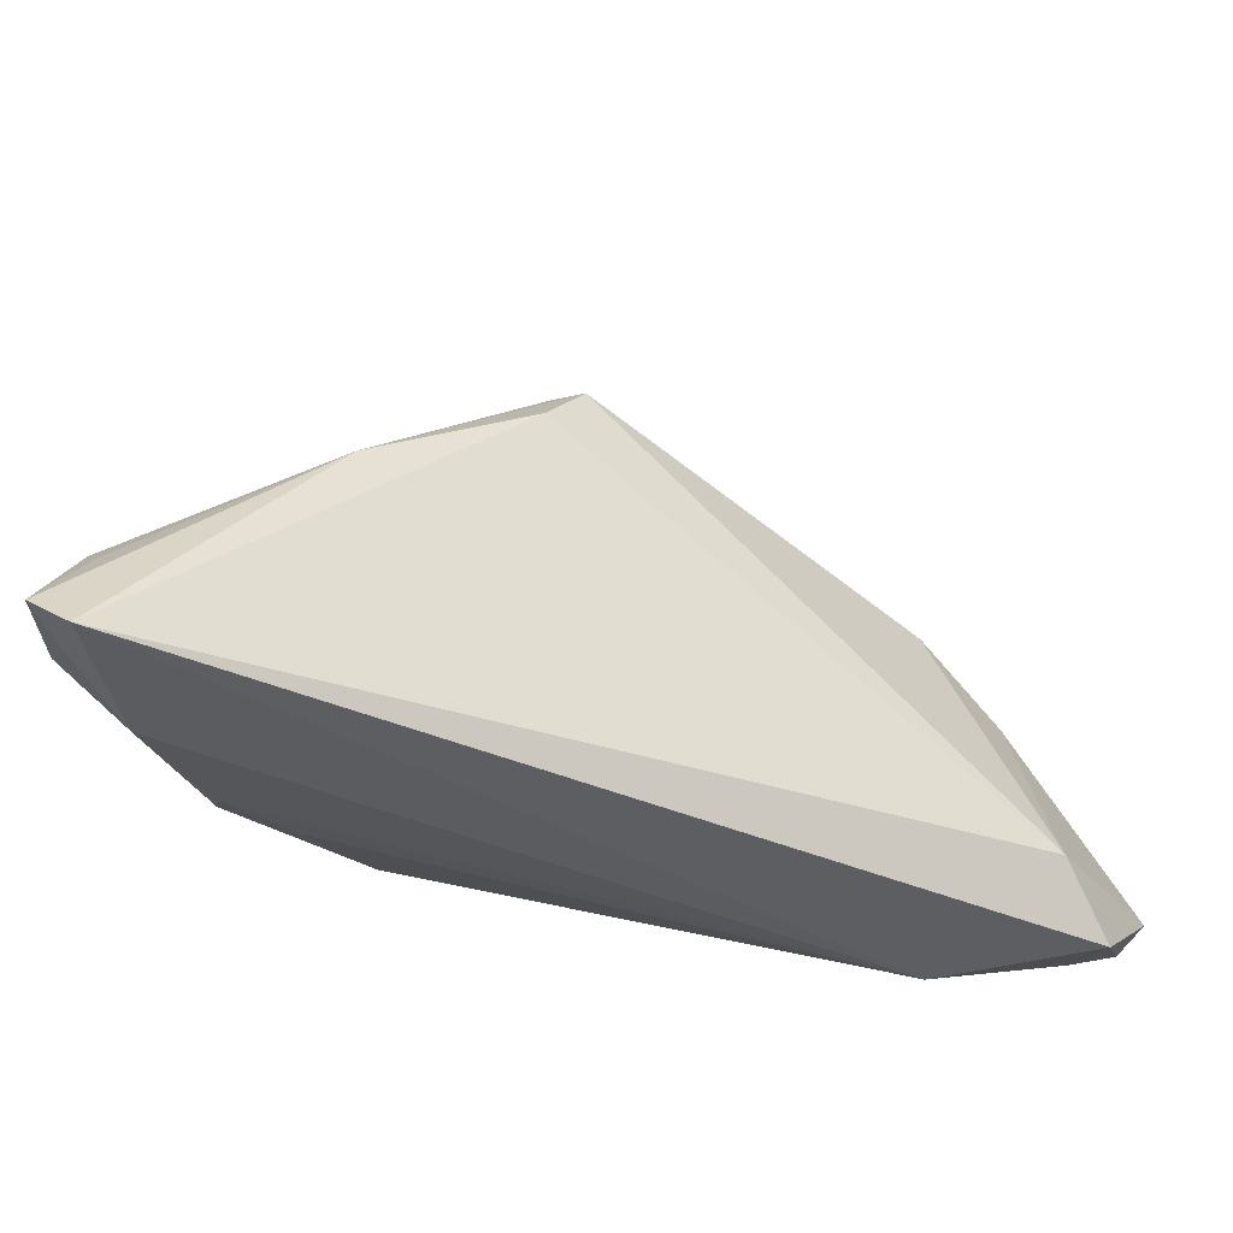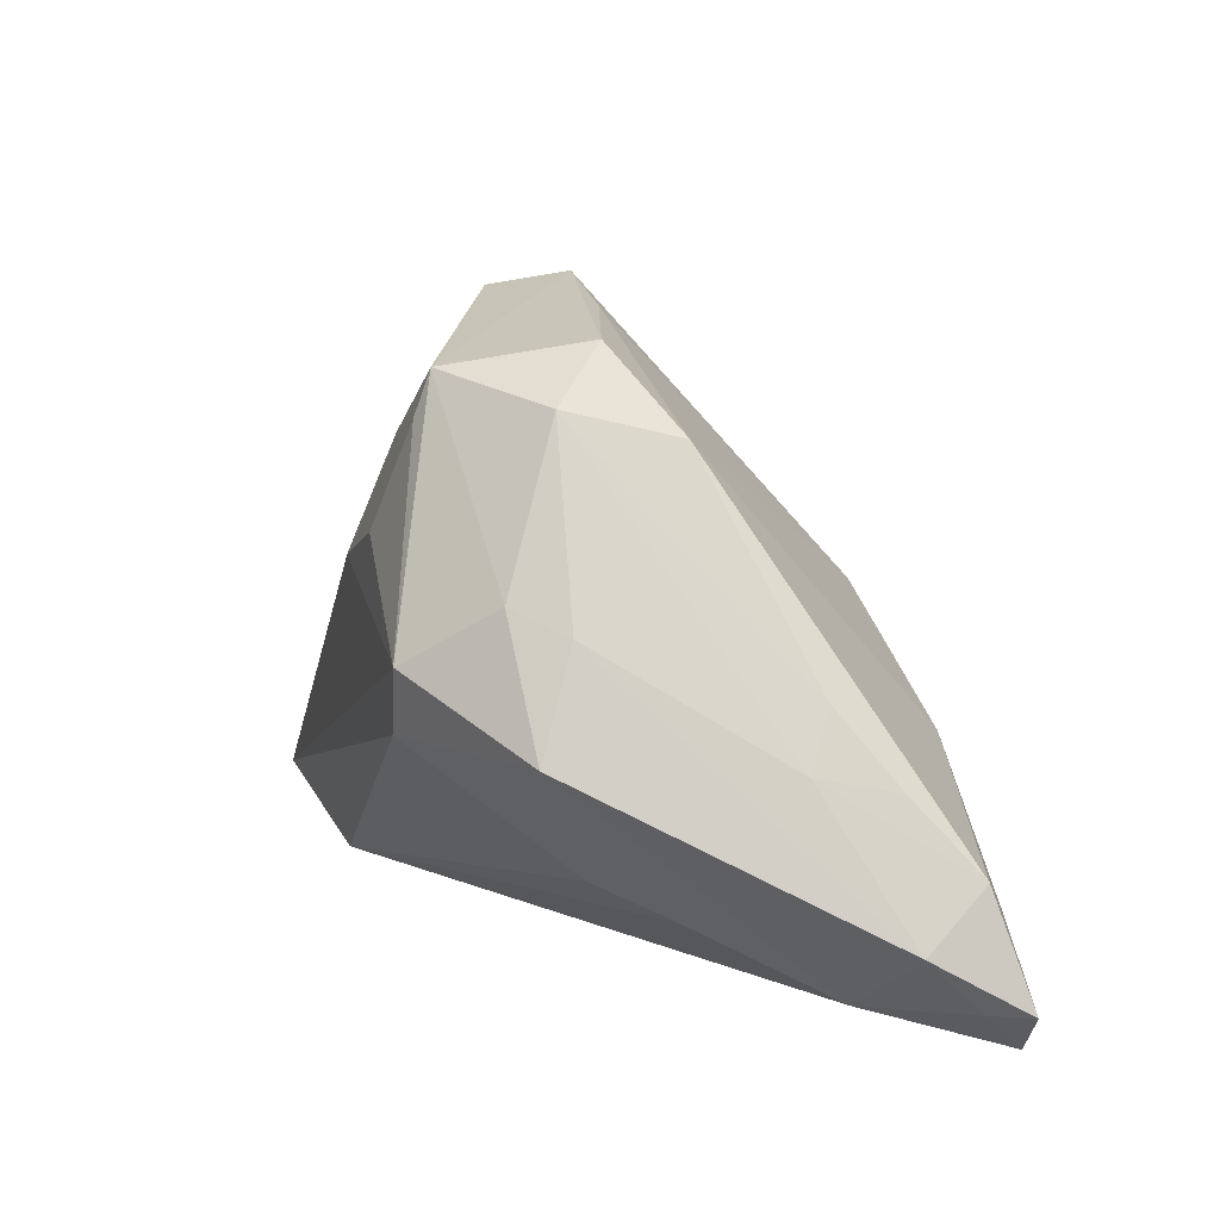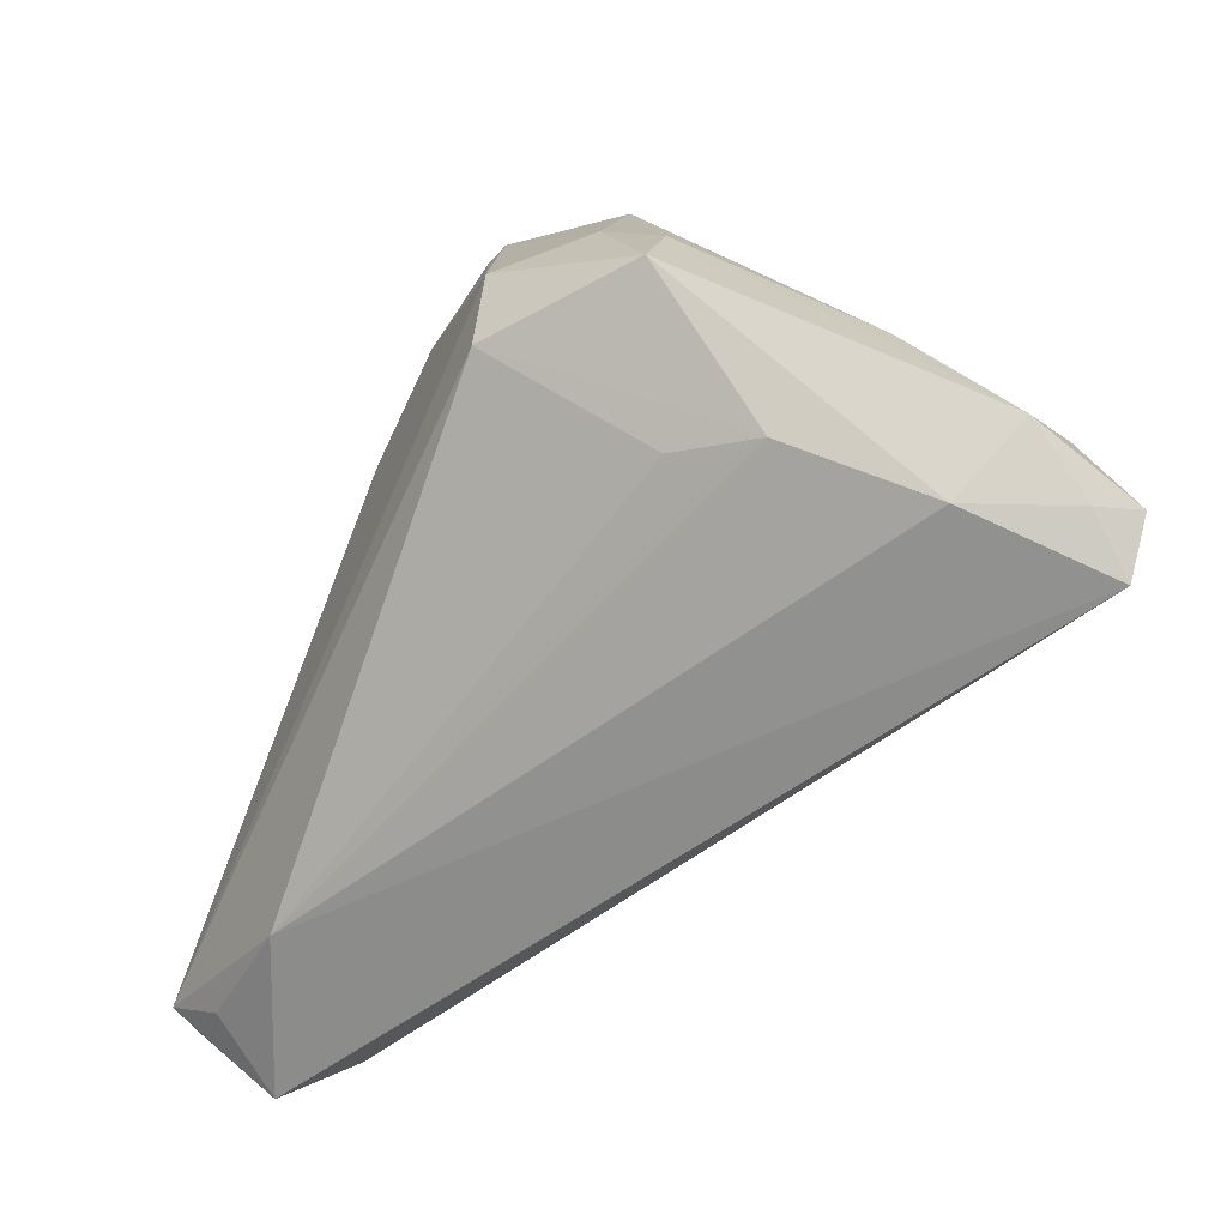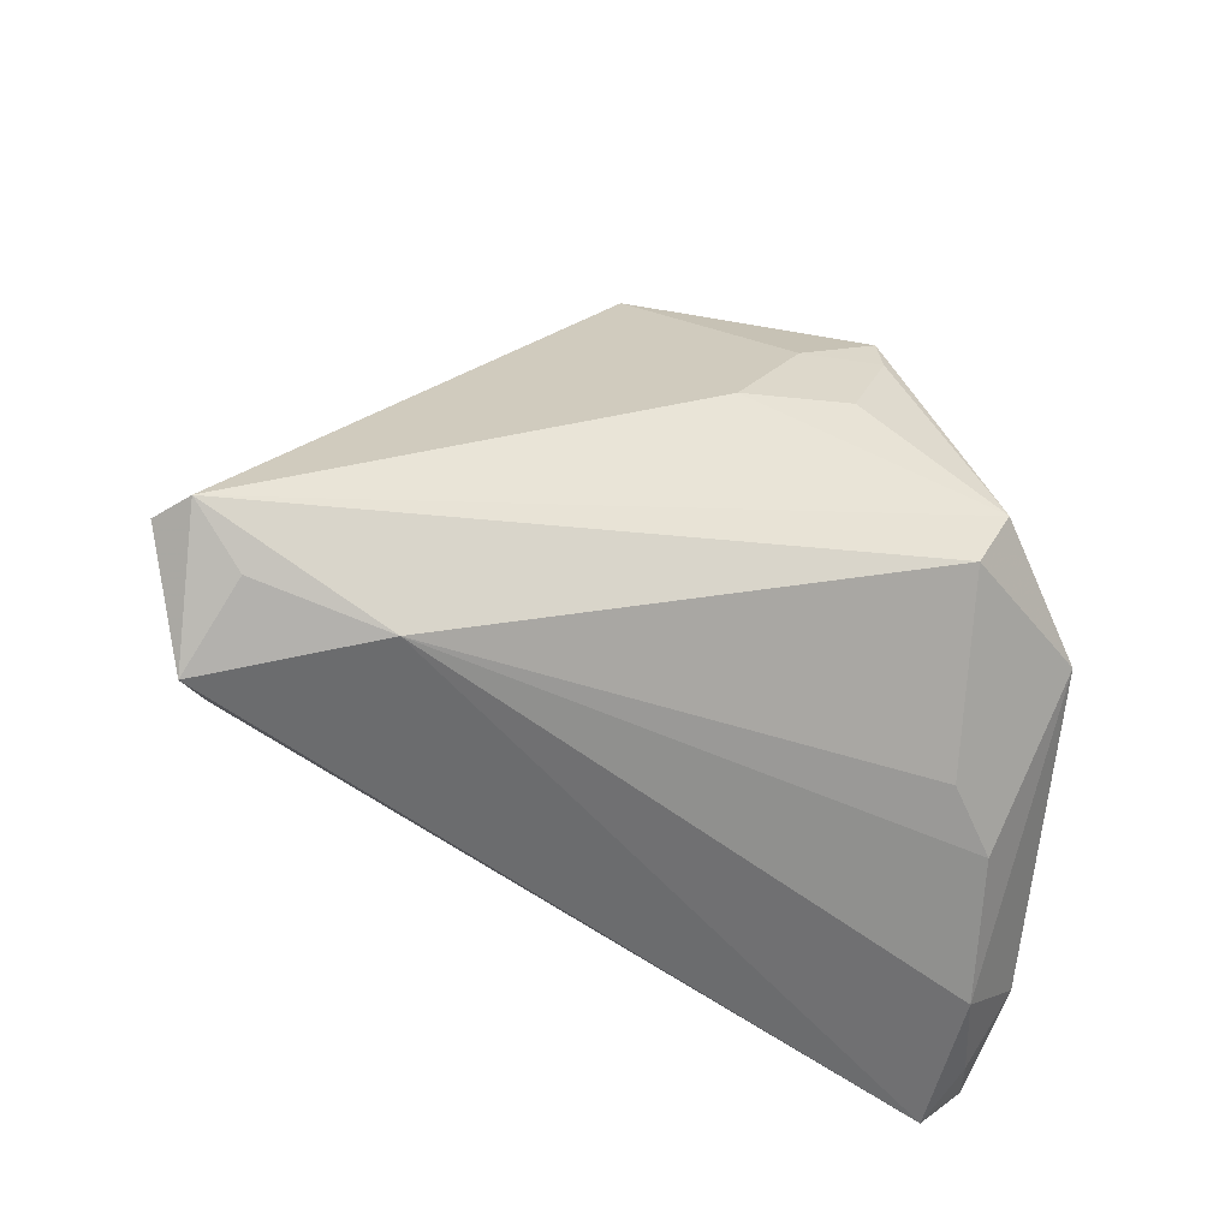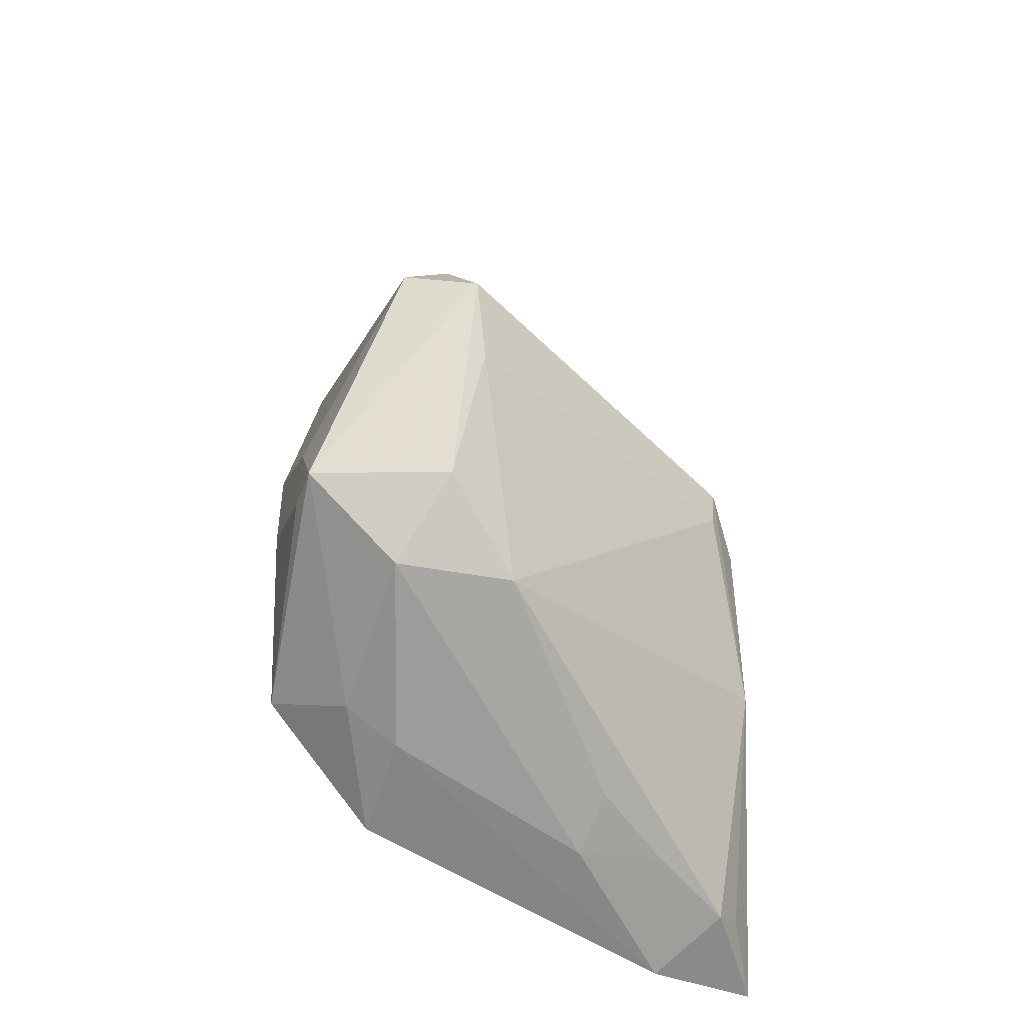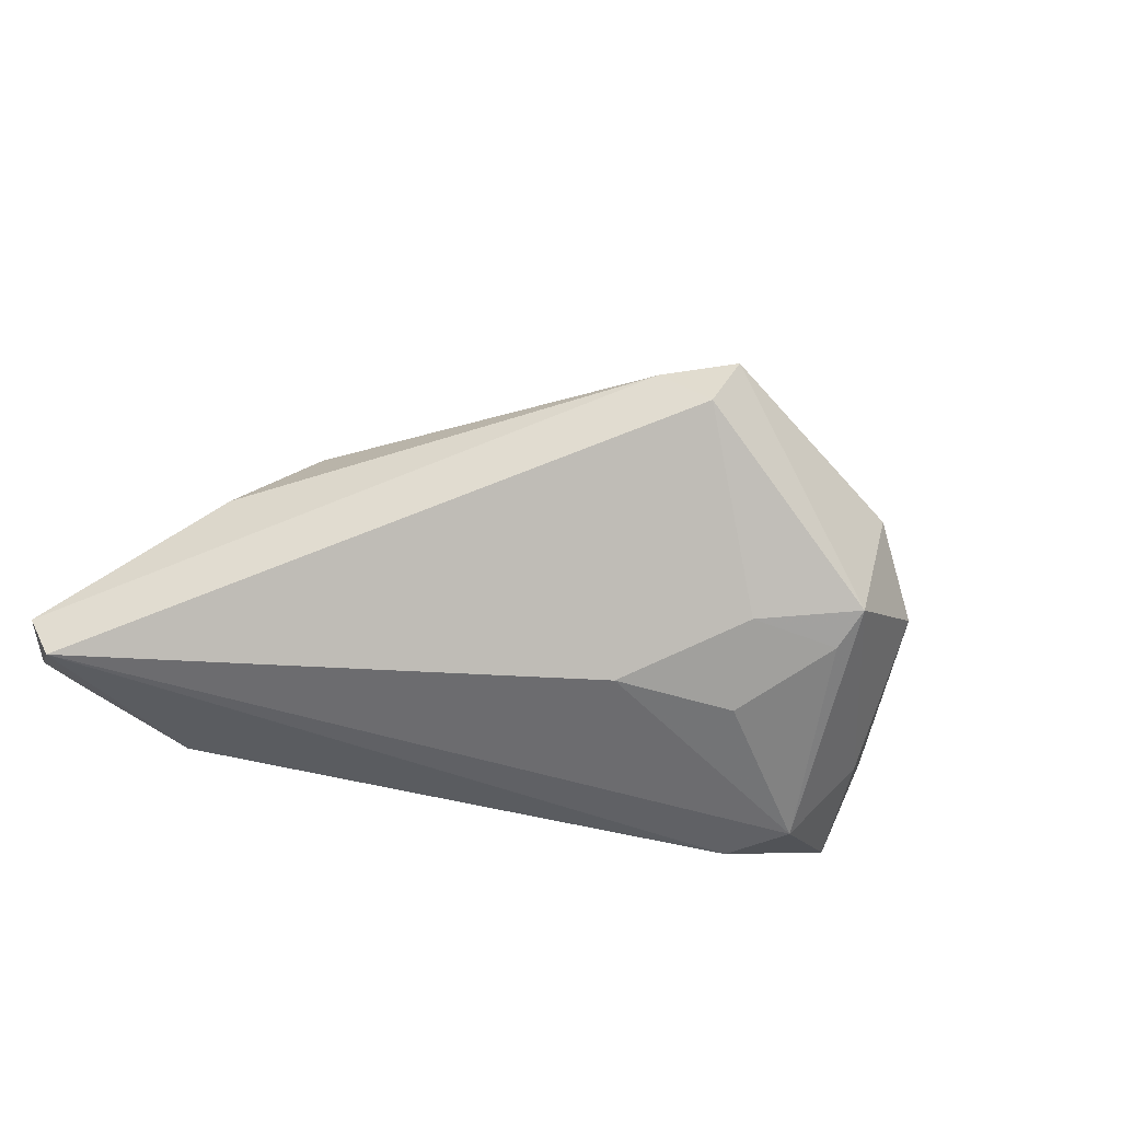
<metadata>
{"format":"obj","ext":"obj","renderer":"f3d","projection":"perspective","resolution":1024,"background":"white","views":[{"elev":-54.1,"azim":3.5,"up":"+Y"},{"elev":8.5,"azim":-103.8,"up":"+Y"},{"elev":-52.8,"azim":-114.9,"up":"+Y"},{"elev":-41.2,"azim":158.9,"up":"+Y"},{"elev":44.2,"azim":-90.7,"up":"+Y"},{"elev":-53.8,"azim":144.9,"up":"+Z"}]}
</metadata>
<code>
v 0.000873 0.002914 0.03345
v -0.01619 0.03049 -0.02207
v 0.0568 -0.03162 -0.01373
v -0.04057 -0.001276 -0.01436
v -0.02851 -0.01552 -0.006887
v -0.04664 -0.02661 0.02864
v -0.03604 -0.01824 0.0005148
v -0.02744 0.006984 -0.0262
v -0.04348 -0.002652 0.01157
v -0.03968 0.003809 0.01472
v 0.0381 -0.0269 -0.02177
v -0.04334 -0.01745 0.03179
v 0.05259 -0.0264 -0.005352
v -0.02333 -0.0005998 -0.02568
v -0.01827 -0.003902 0.03426
v -0.04312 -0.03162 0.03422
v 0.04896 -0.001237 -0.008544
v 0.02267 0.01953 0.006826
v 0.06268 -0.02013 -0.02174
v 0.01103 0.04336 -0.00931
v 0.001002 0.01016 0.0306
v 0.01599 0.04005 -0.004134
v -0.01636 0.03568 -0.02026
v -0.03359 0.0135 -0.01624
v 0.004919 0.01068 0.03094
v -0.03744 0.01073 -0.01035
v 0.004249 0.01428 -0.0262
v 0.04046 0.004556 0.0003658
v -0.04541 -0.01362 0.02944
v -0.0277 0.02881 0.003805
v -0.02786 0.03203 -0.00986
v -0.0412 -0.02632 0.01662
v 0.05372 -0.0249 -0.02254
v 0.05989 -0.02011 -0.0262
v -0.04957 -0.01963 0.0213
v -0.04848 -0.02671 0.03358
v 0.007608 0.04496 -0.000202
v -0.00182 0.04135 0.0007071
v -0.005486 0.02828 -0.02213
v -0.01937 0.03846 -0.00322
v -0.04273 -0.004933 0.02167
v -0.01007 0.01831 -0.02579
f 11 14 34
f 21 25 37
f 33 11 34
f 8 4 24
f 14 4 8
f 34 14 8
f 24 4 26
f 14 11 5
f 23 40 37
f 23 8 24
f 37 40 38
f 38 40 30
f 38 21 37
f 30 21 38
f 30 29 15
f 15 21 30
f 25 21 15
f 36 16 15
f 1 13 25
f 1 16 13
f 25 15 1
f 1 15 16
f 13 16 3
f 3 16 11
f 11 33 3
f 3 19 13
f 34 19 3
f 3 33 34
f 6 16 36
f 25 13 28
f 34 8 27
f 36 29 35
f 35 26 4
f 35 6 36
f 12 29 36
f 36 15 12
f 12 15 29
f 16 6 32
f 11 16 32
f 6 35 32
f 32 35 4
f 20 23 37
f 37 22 20
f 34 27 20
f 20 19 34
f 20 22 19
f 13 19 17
f 17 28 13
f 19 22 17
f 22 28 17
f 25 28 18
f 18 28 22
f 37 25 18
f 18 22 37
f 31 23 24
f 24 26 31
f 40 23 31
f 30 40 31
f 31 10 30
f 42 27 8
f 9 35 29
f 26 35 9
f 9 31 26
f 10 31 9
f 7 5 11
f 11 32 7
f 7 32 4
f 7 4 14
f 14 5 7
f 23 20 39
f 39 20 27
f 27 42 39
f 41 9 29
f 10 9 41
f 41 29 30
f 30 10 41
f 23 39 2
f 2 39 42
f 8 23 2
f 2 42 8

</code>
